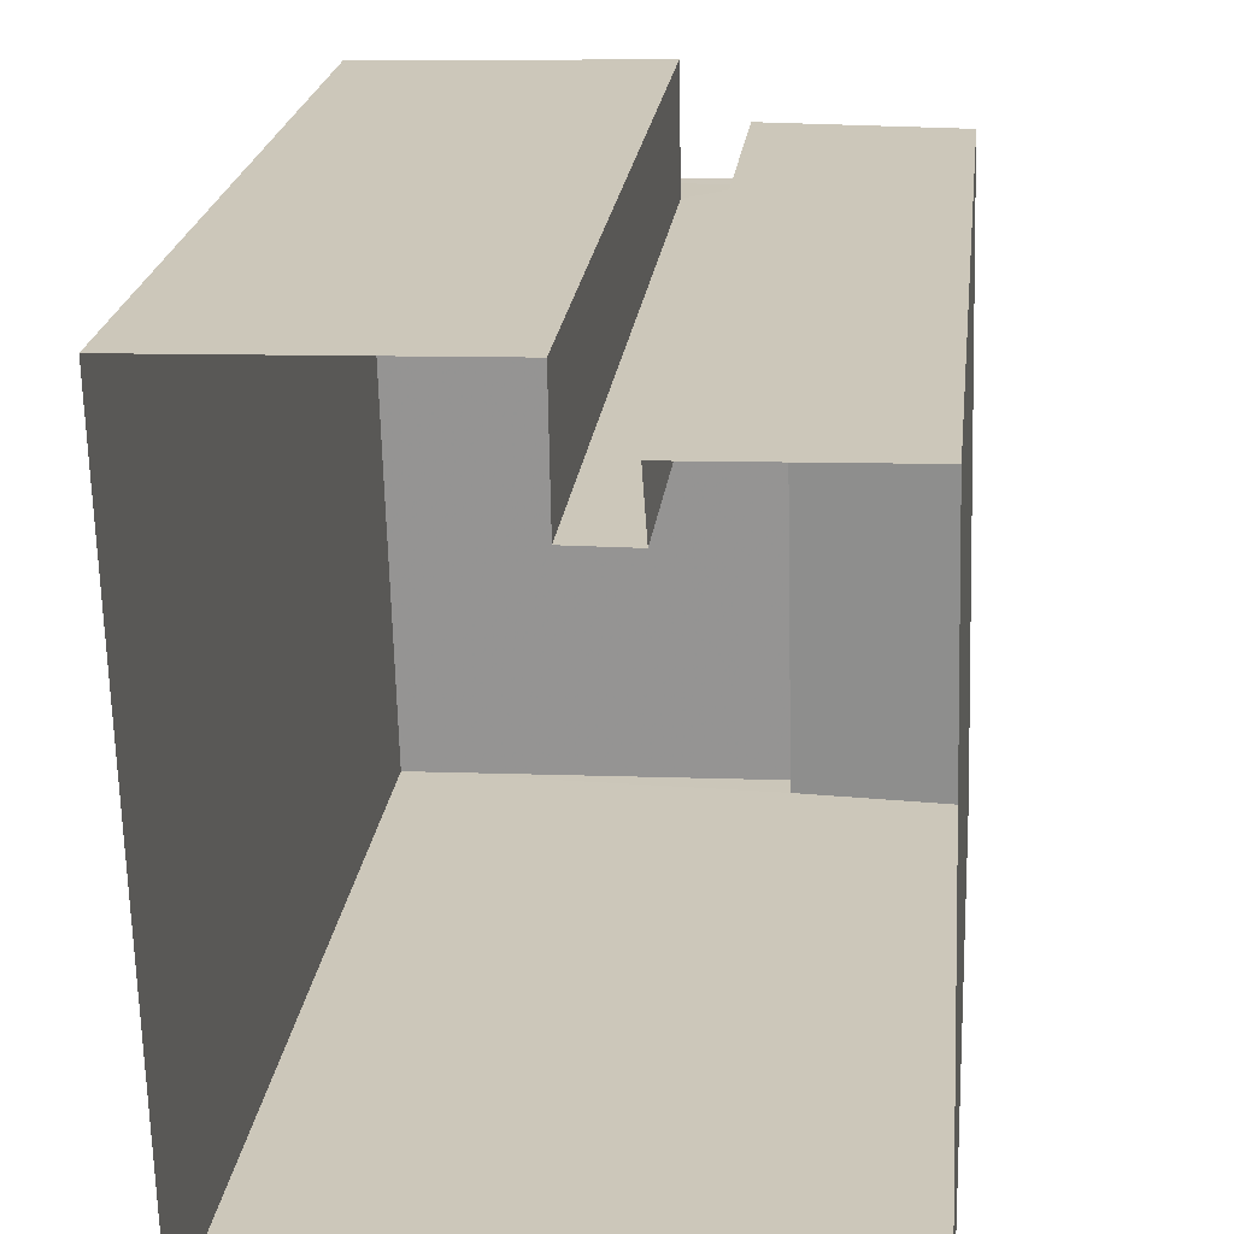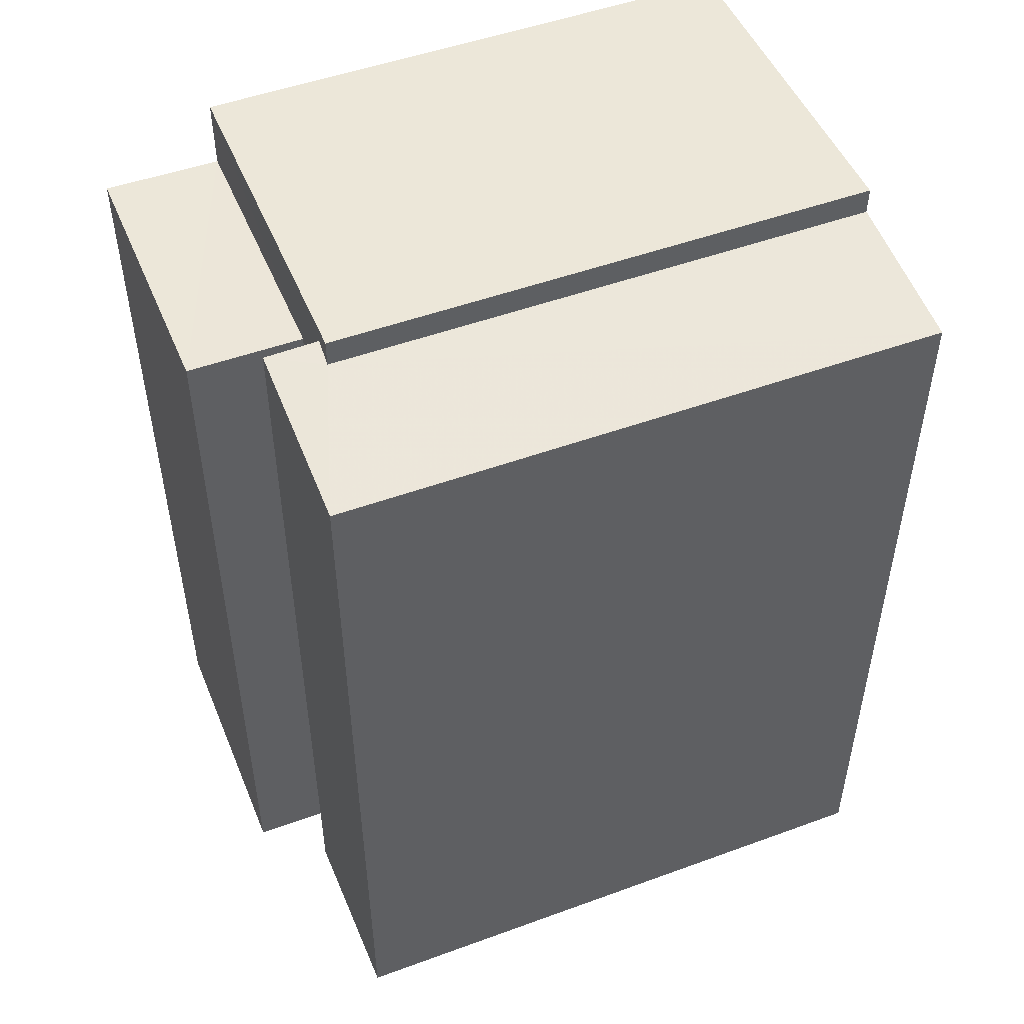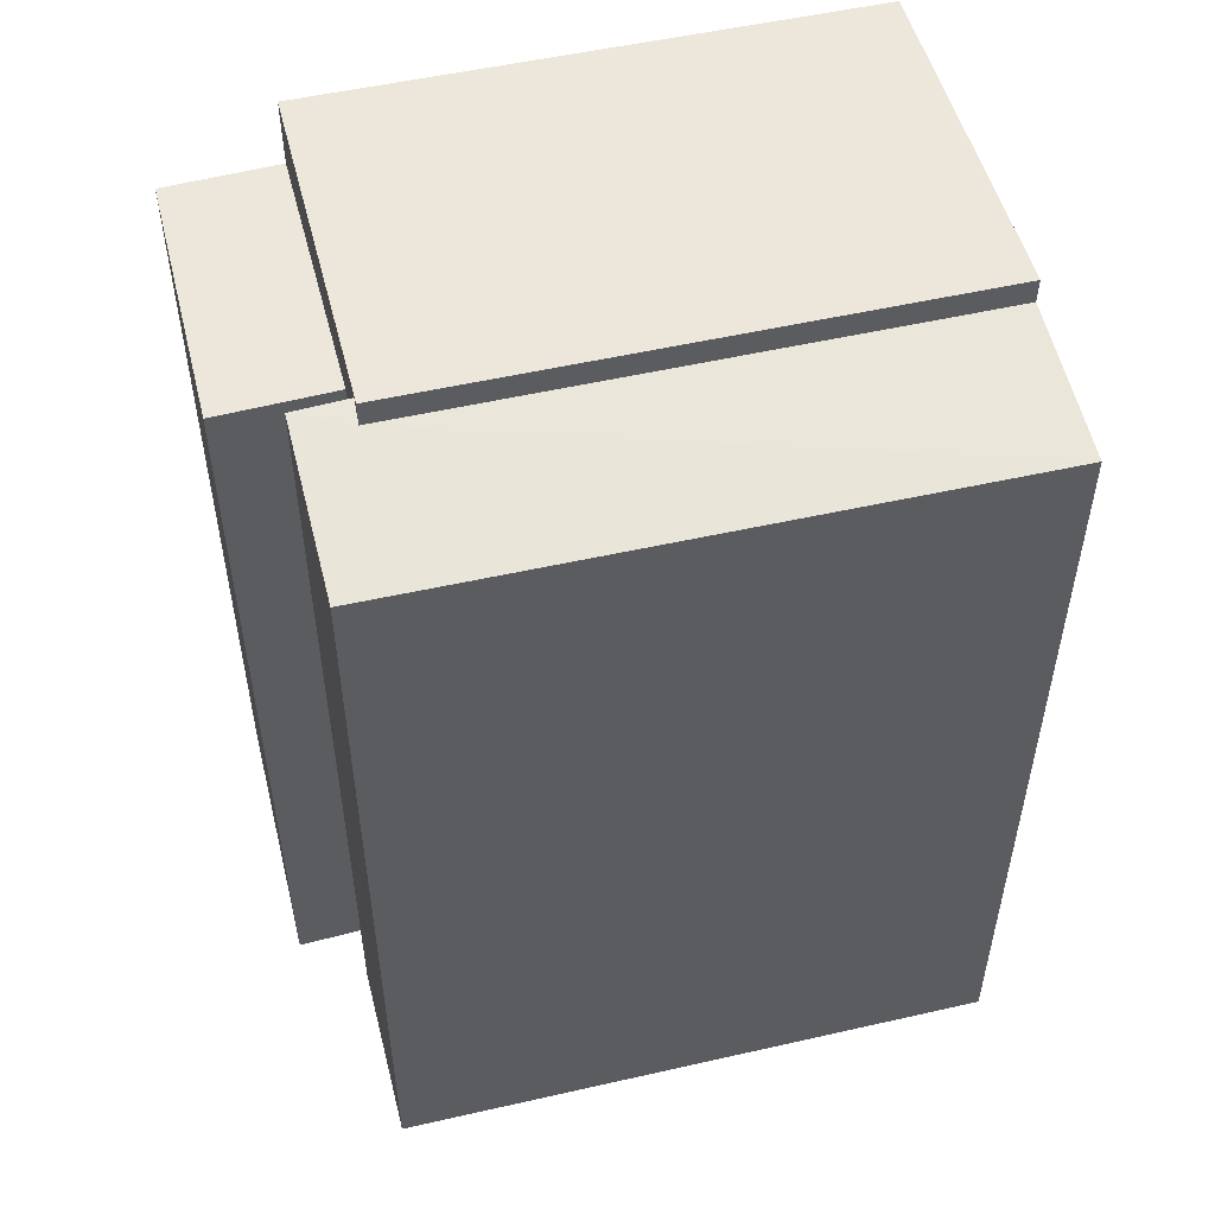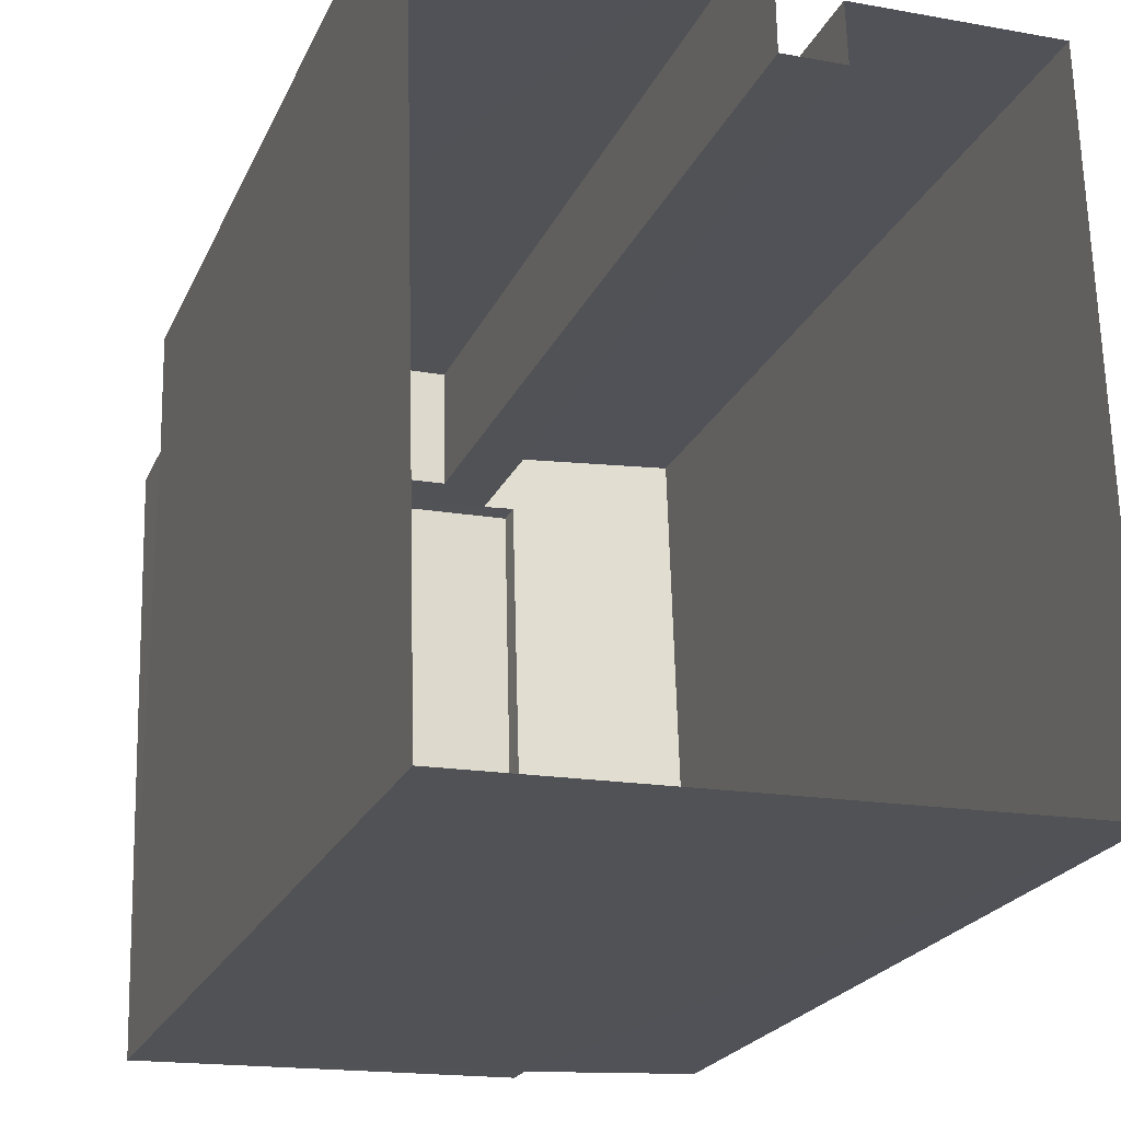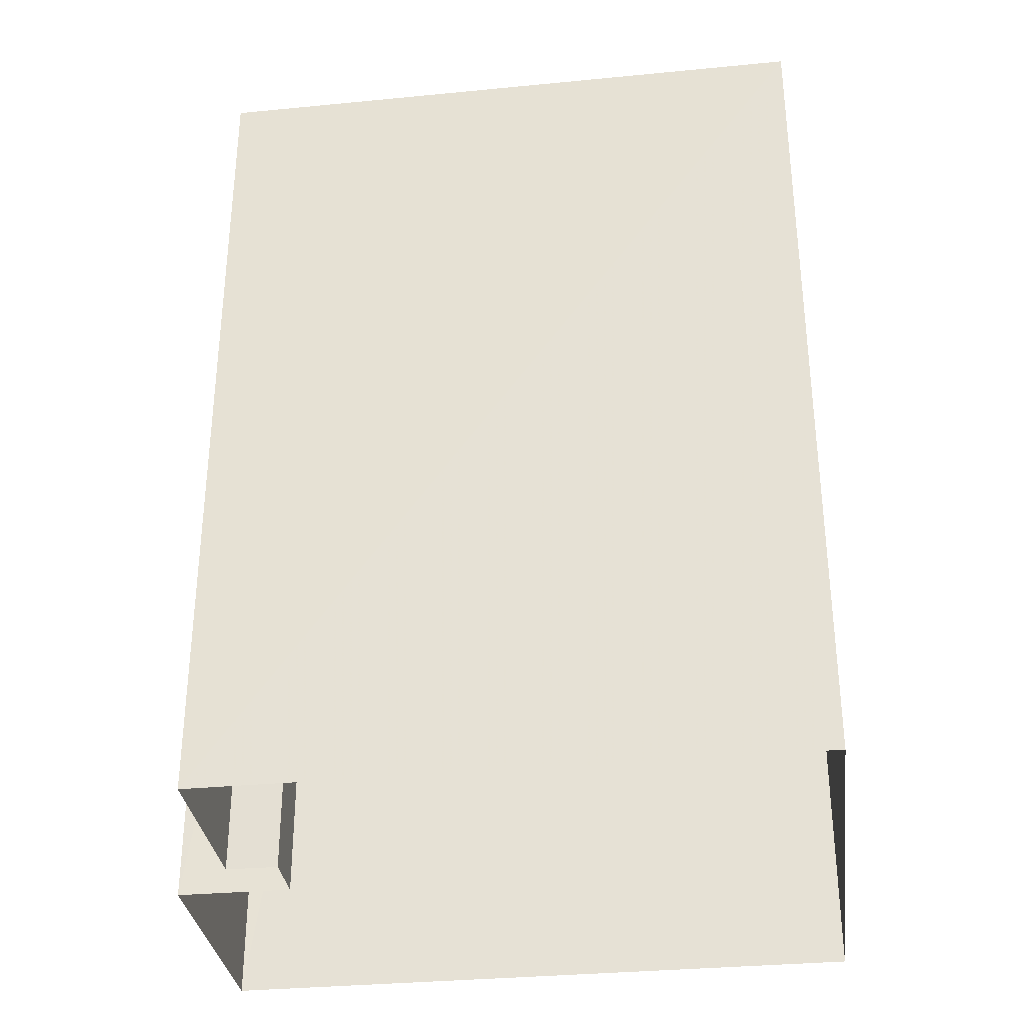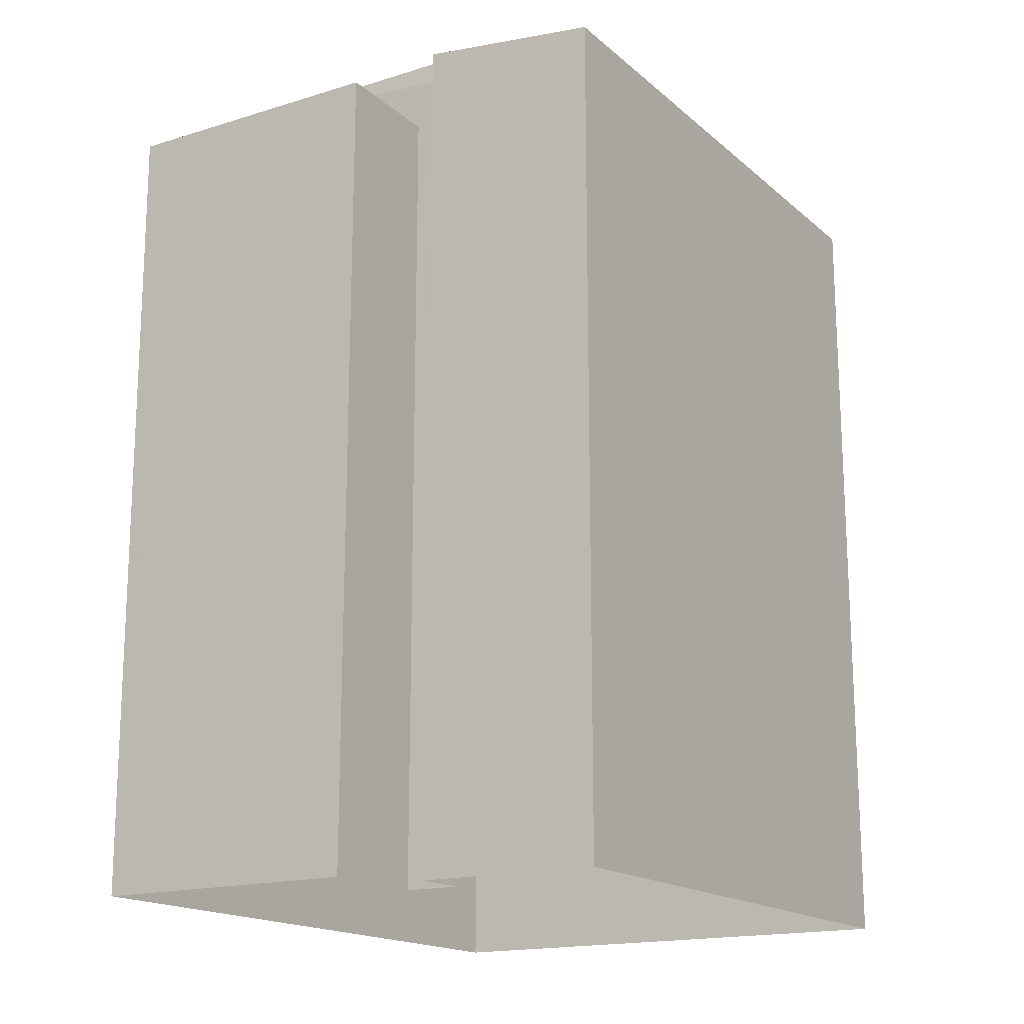
<metadata>
{"format":"obj","ext":"obj","renderer":"f3d","projection":"perspective","resolution":1024,"background":"white","views":[{"elev":21.8,"azim":-173.6,"up":"+Y"},{"elev":49.8,"azim":-113.6,"up":"+Z"},{"elev":51.6,"azim":-105.8,"up":"+Z"},{"elev":-22.0,"azim":160.9,"up":"+Y"},{"elev":-32.9,"azim":-84.2,"up":"+Z"},{"elev":-17.1,"azim":-149.8,"up":"+Z"}]}
</metadata>
<code>
v -3.728e+05 -1.055e+05 22.81
v -3.728e+05 -1.055e+05 22.81
v -3.728e+05 -1.055e+05 22.81
v -3.728e+05 -1.055e+05 22.81
v -3.728e+05 -1.055e+05 22.81
v -3.728e+05 -1.055e+05 22.81
v -3.728e+05 -1.055e+05 22.81
v -3.728e+05 -1.055e+05 22.81
v -3.728e+05 -1.055e+05 32.76
v -3.728e+05 -1.055e+05 32.99
v -3.728e+05 -1.055e+05 32.76
v -3.728e+05 -1.055e+05 33.03
v -3.728e+05 -1.055e+05 32.99
v -3.728e+05 -1.055e+05 33.03
v -3.728e+05 -1.055e+05 32.49
v -3.728e+05 -1.055e+05 32.49
v -3.728e+05 -1.055e+05 32.49
v -3.728e+05 -1.055e+05 32.49
v -3.728e+05 -1.055e+05 33.32
v -3.728e+05 -1.055e+05 33.32
v -3.728e+05 -1.055e+05 33.32
v -3.728e+05 -1.055e+05 33.32
f 1 2 3
f 4 5 6
f 5 4 7
f 2 8 3
f 8 7 3
f 3 7 4
f 9 10 11
f 11 10 12
f 9 13 10
f 12 10 14
f 15 16 17
f 18 15 17
f 19 20 21
f 19 22 20
f 22 13 8
f 8 13 7
f 22 19 13
f 7 13 9
f 9 5 7
f 9 11 5
f 14 6 12
f 14 4 6
f 11 6 5
f 11 12 6
f 18 17 1
f 3 18 1
f 10 21 14
f 4 14 18
f 3 4 18
f 14 21 20
f 18 20 15
f 18 14 20
f 16 2 1
f 17 16 1
f 20 22 15
f 22 8 15
f 15 2 16
f 15 8 2
f 10 19 21
f 10 13 19

</code>
